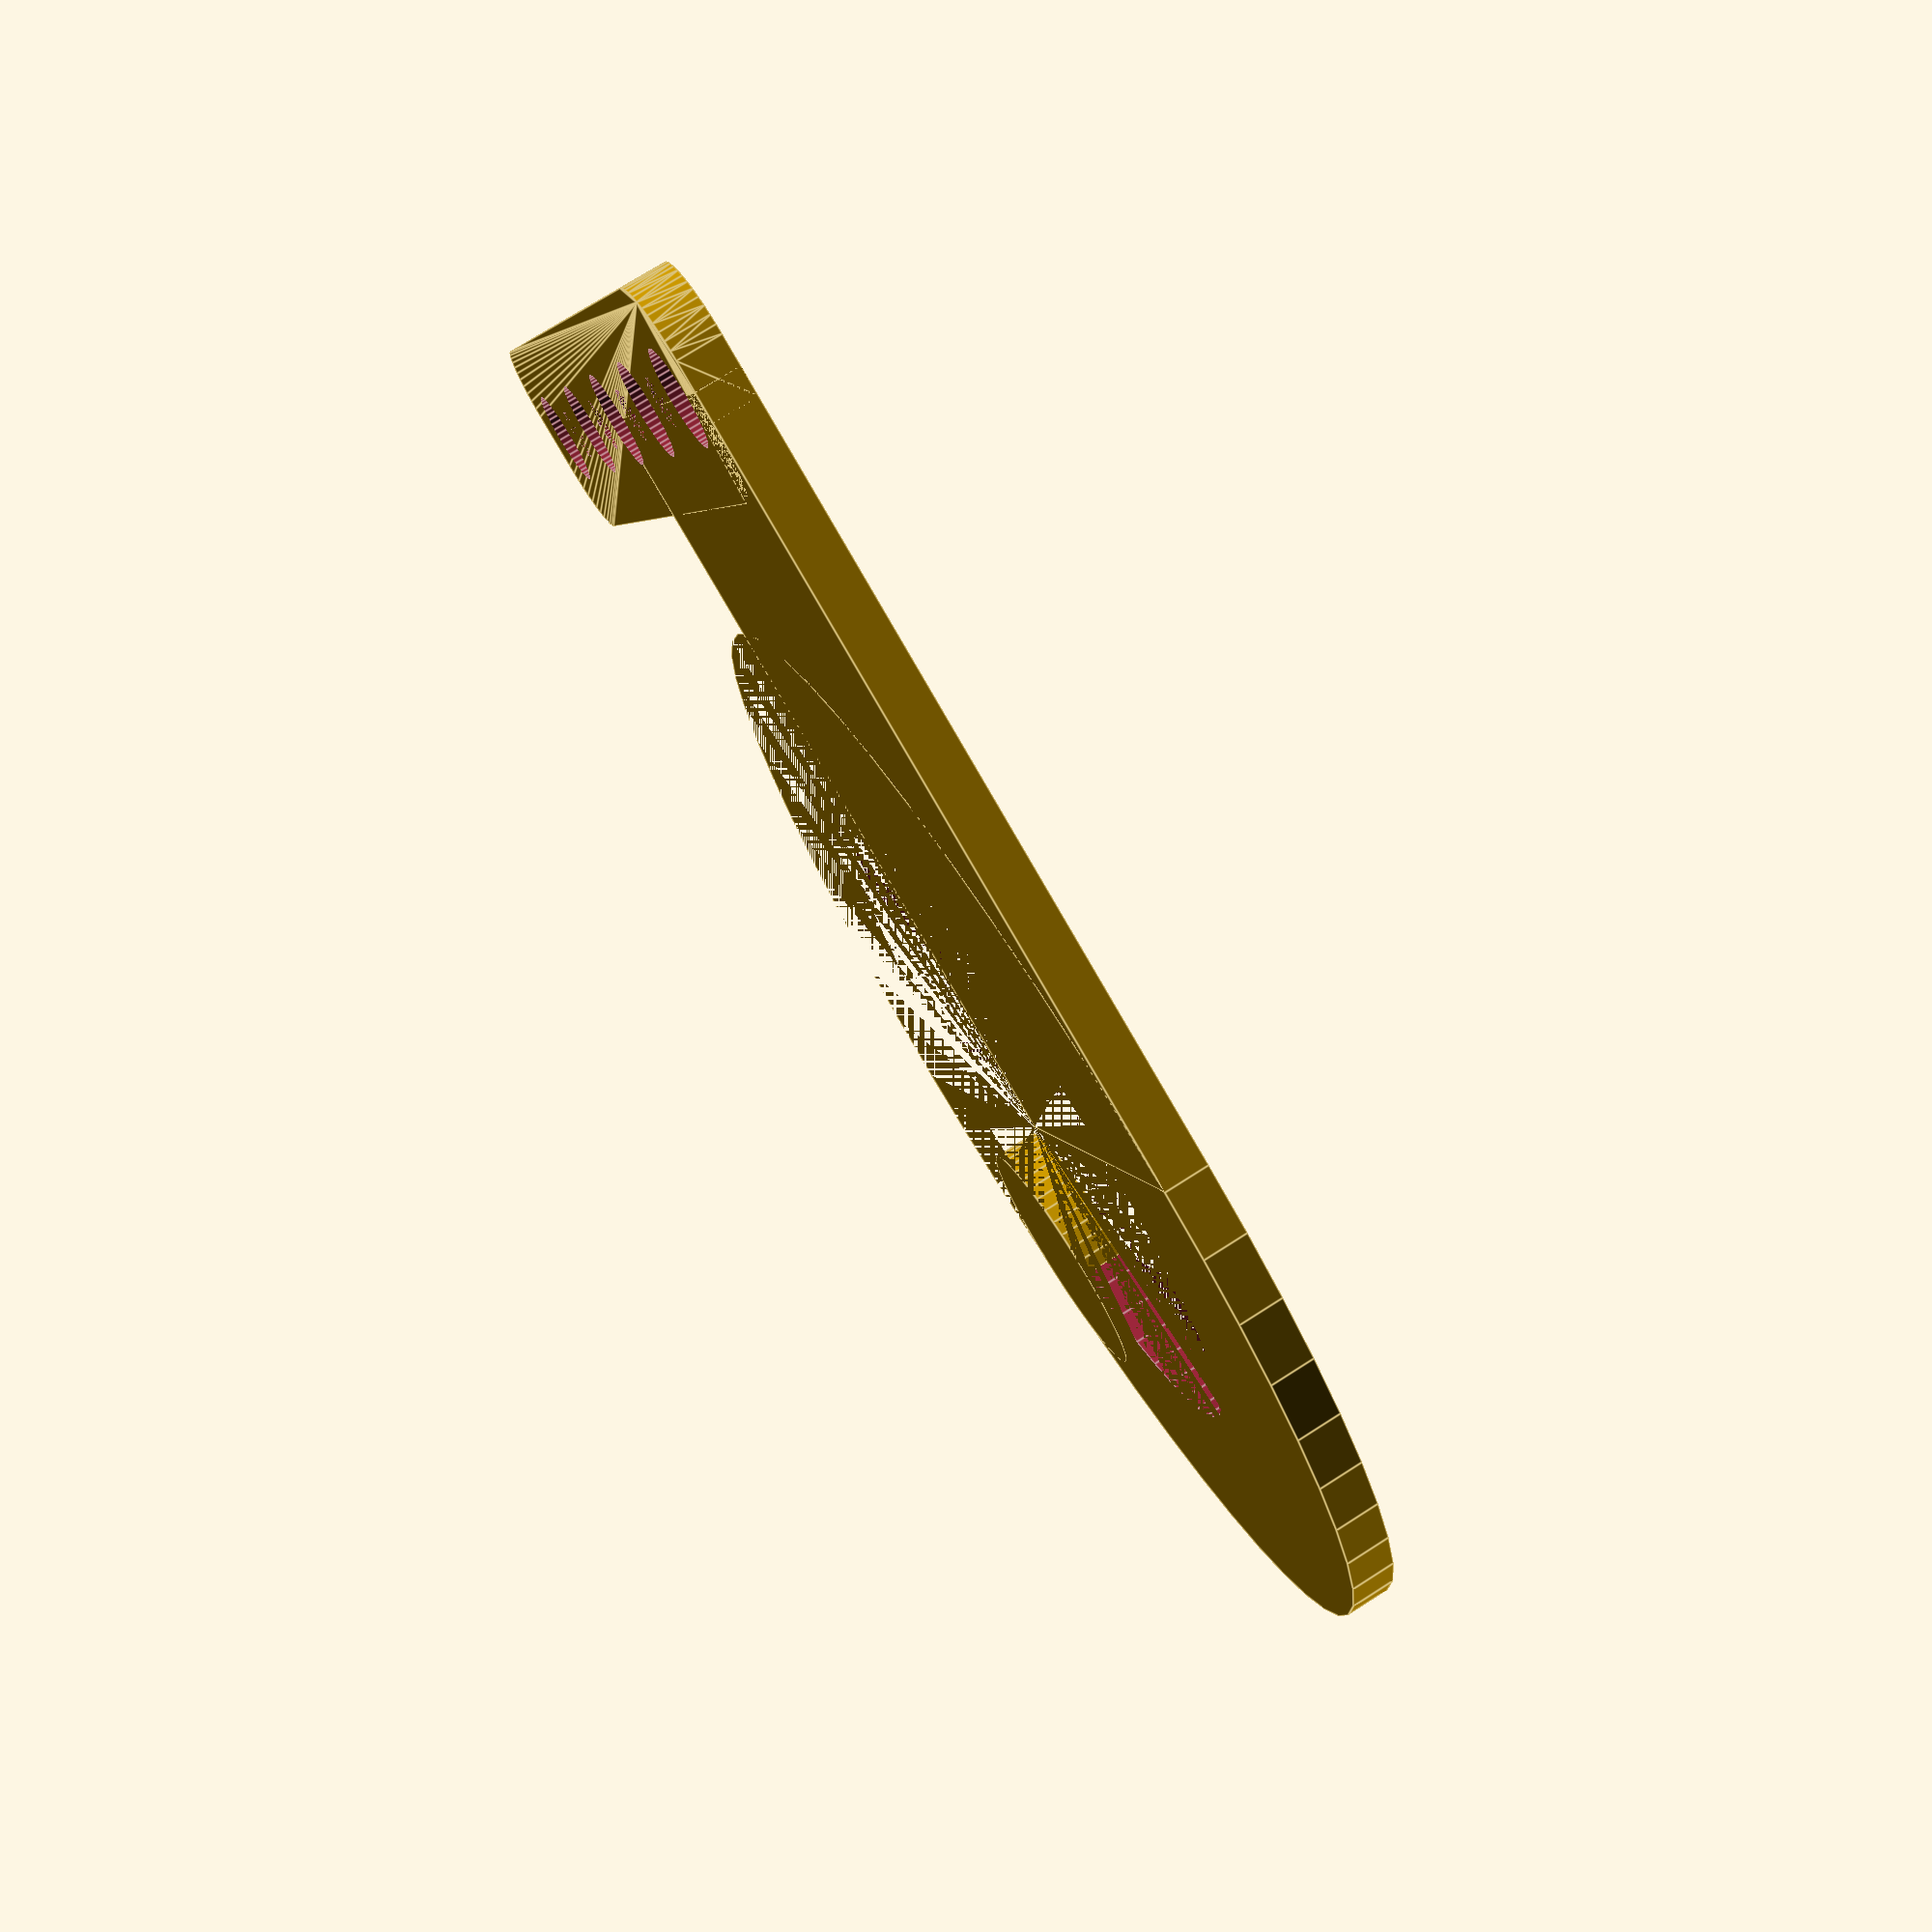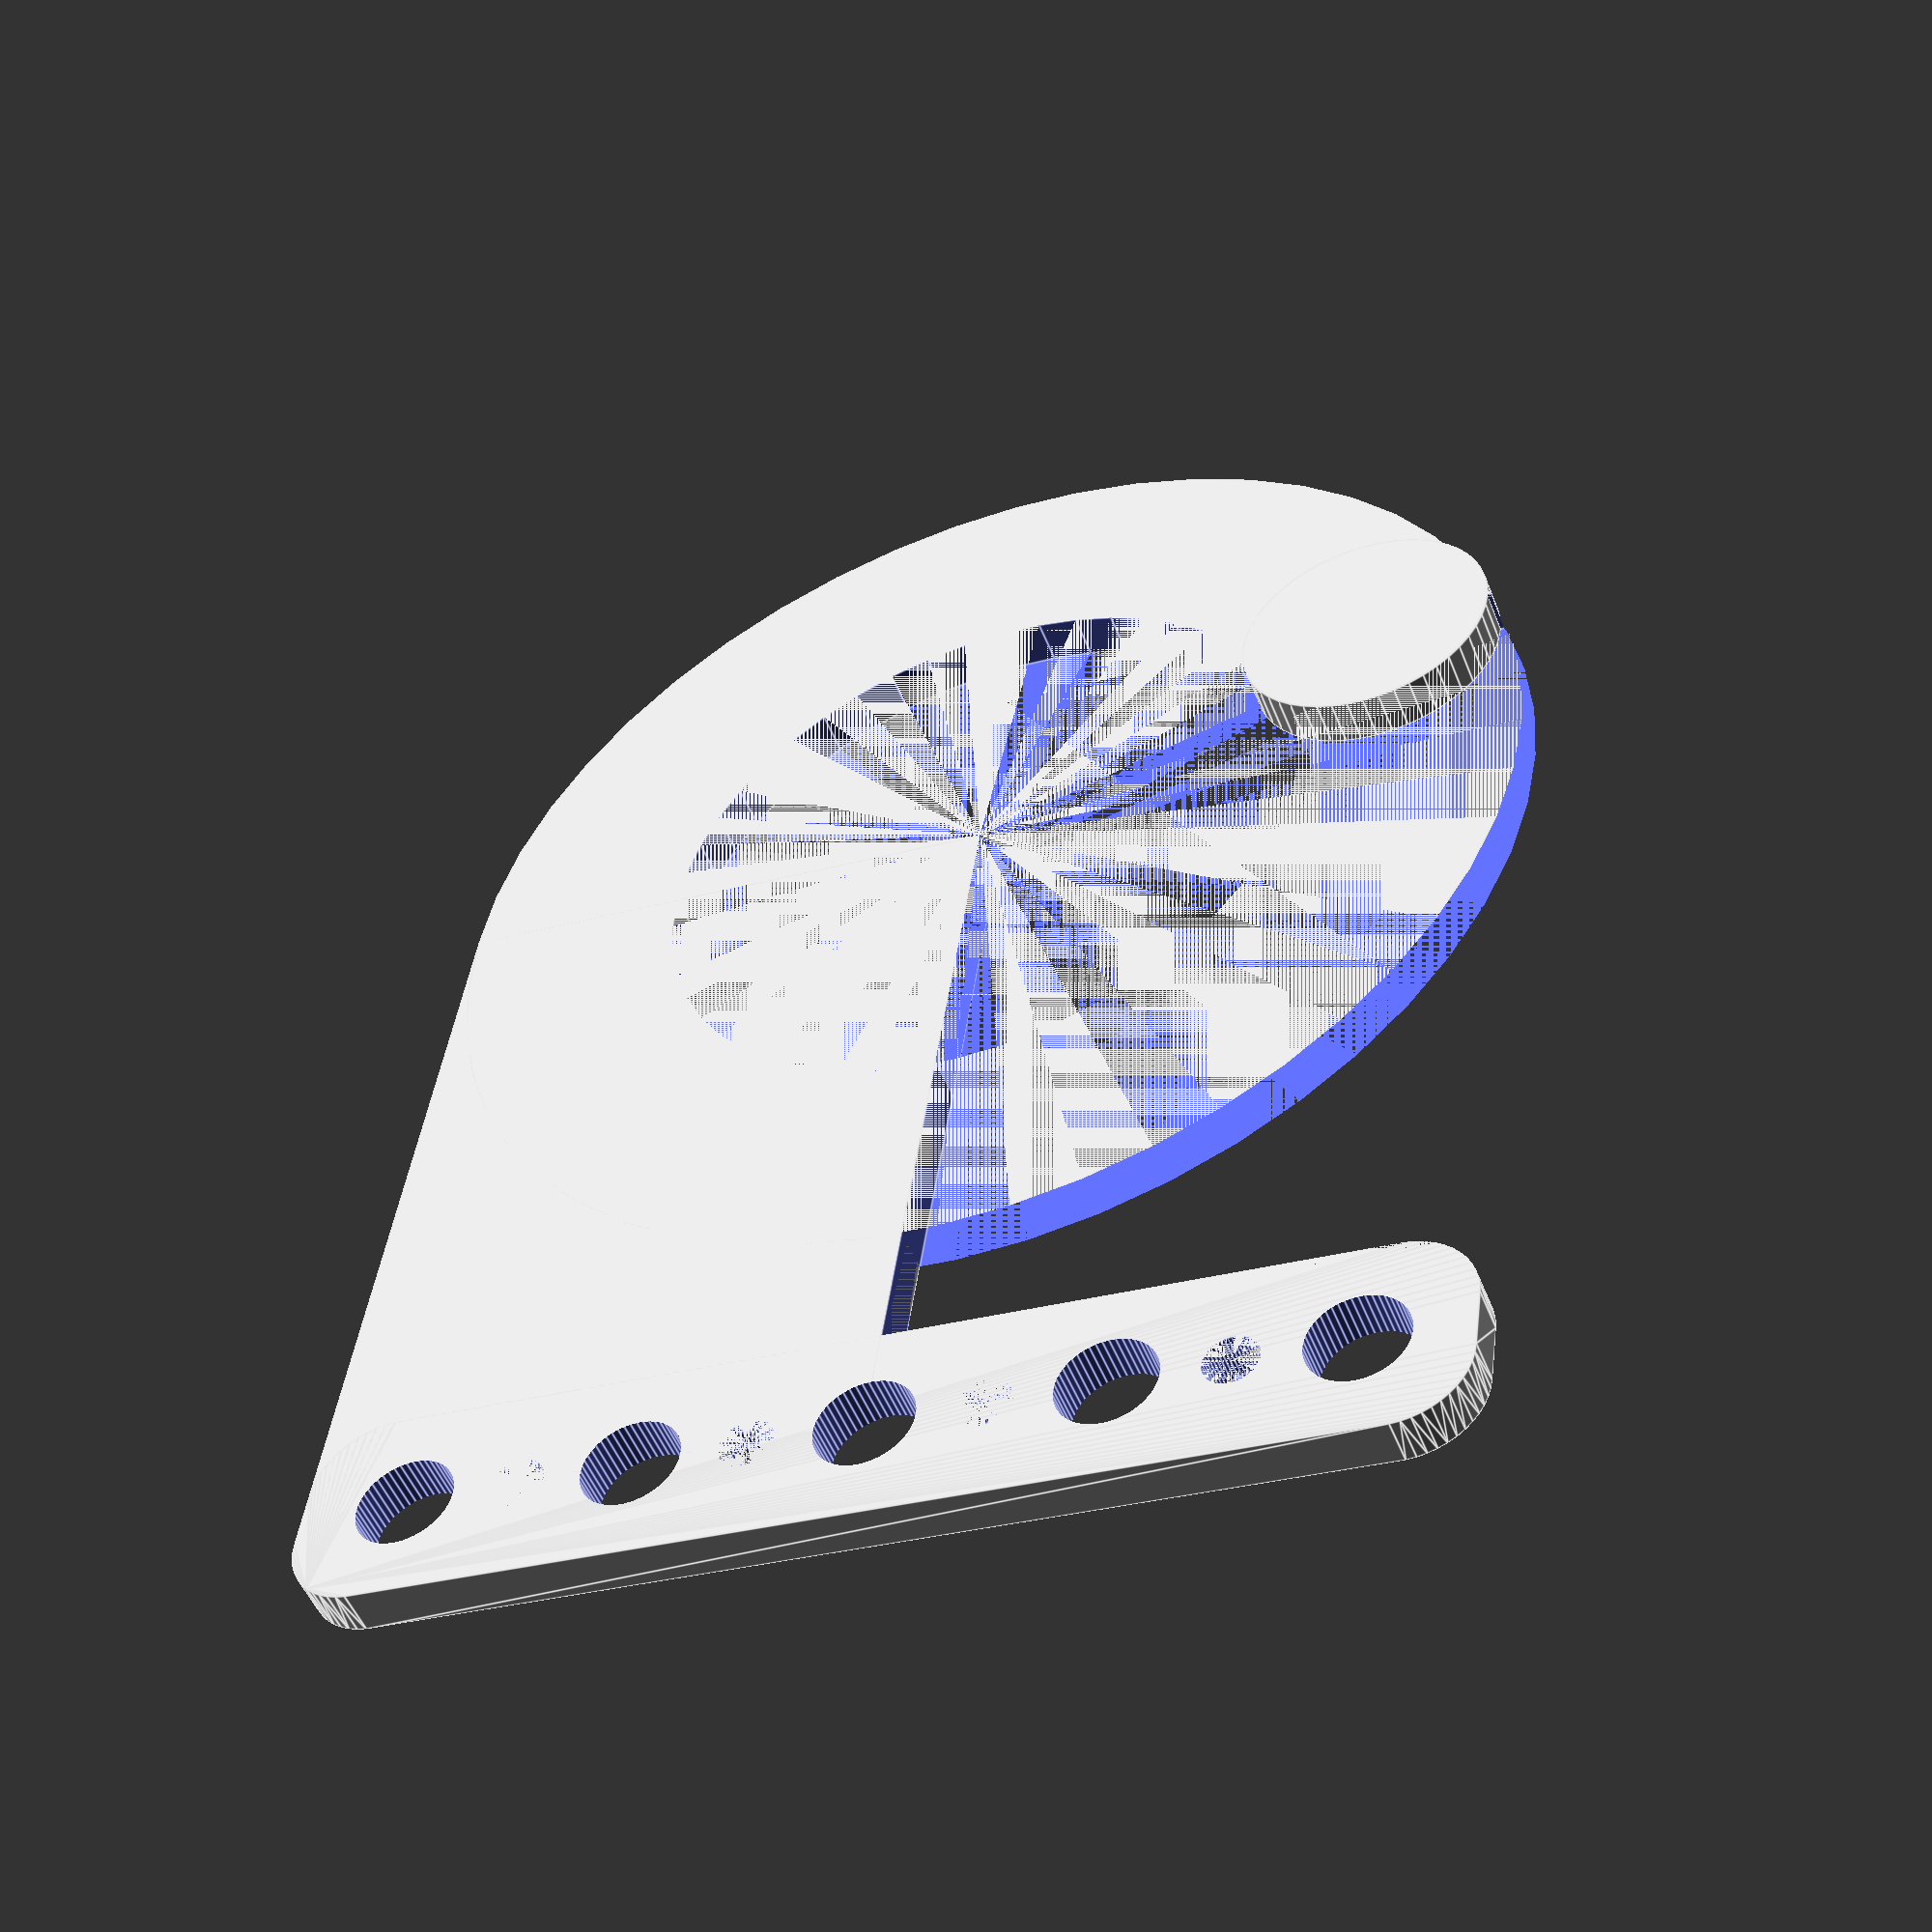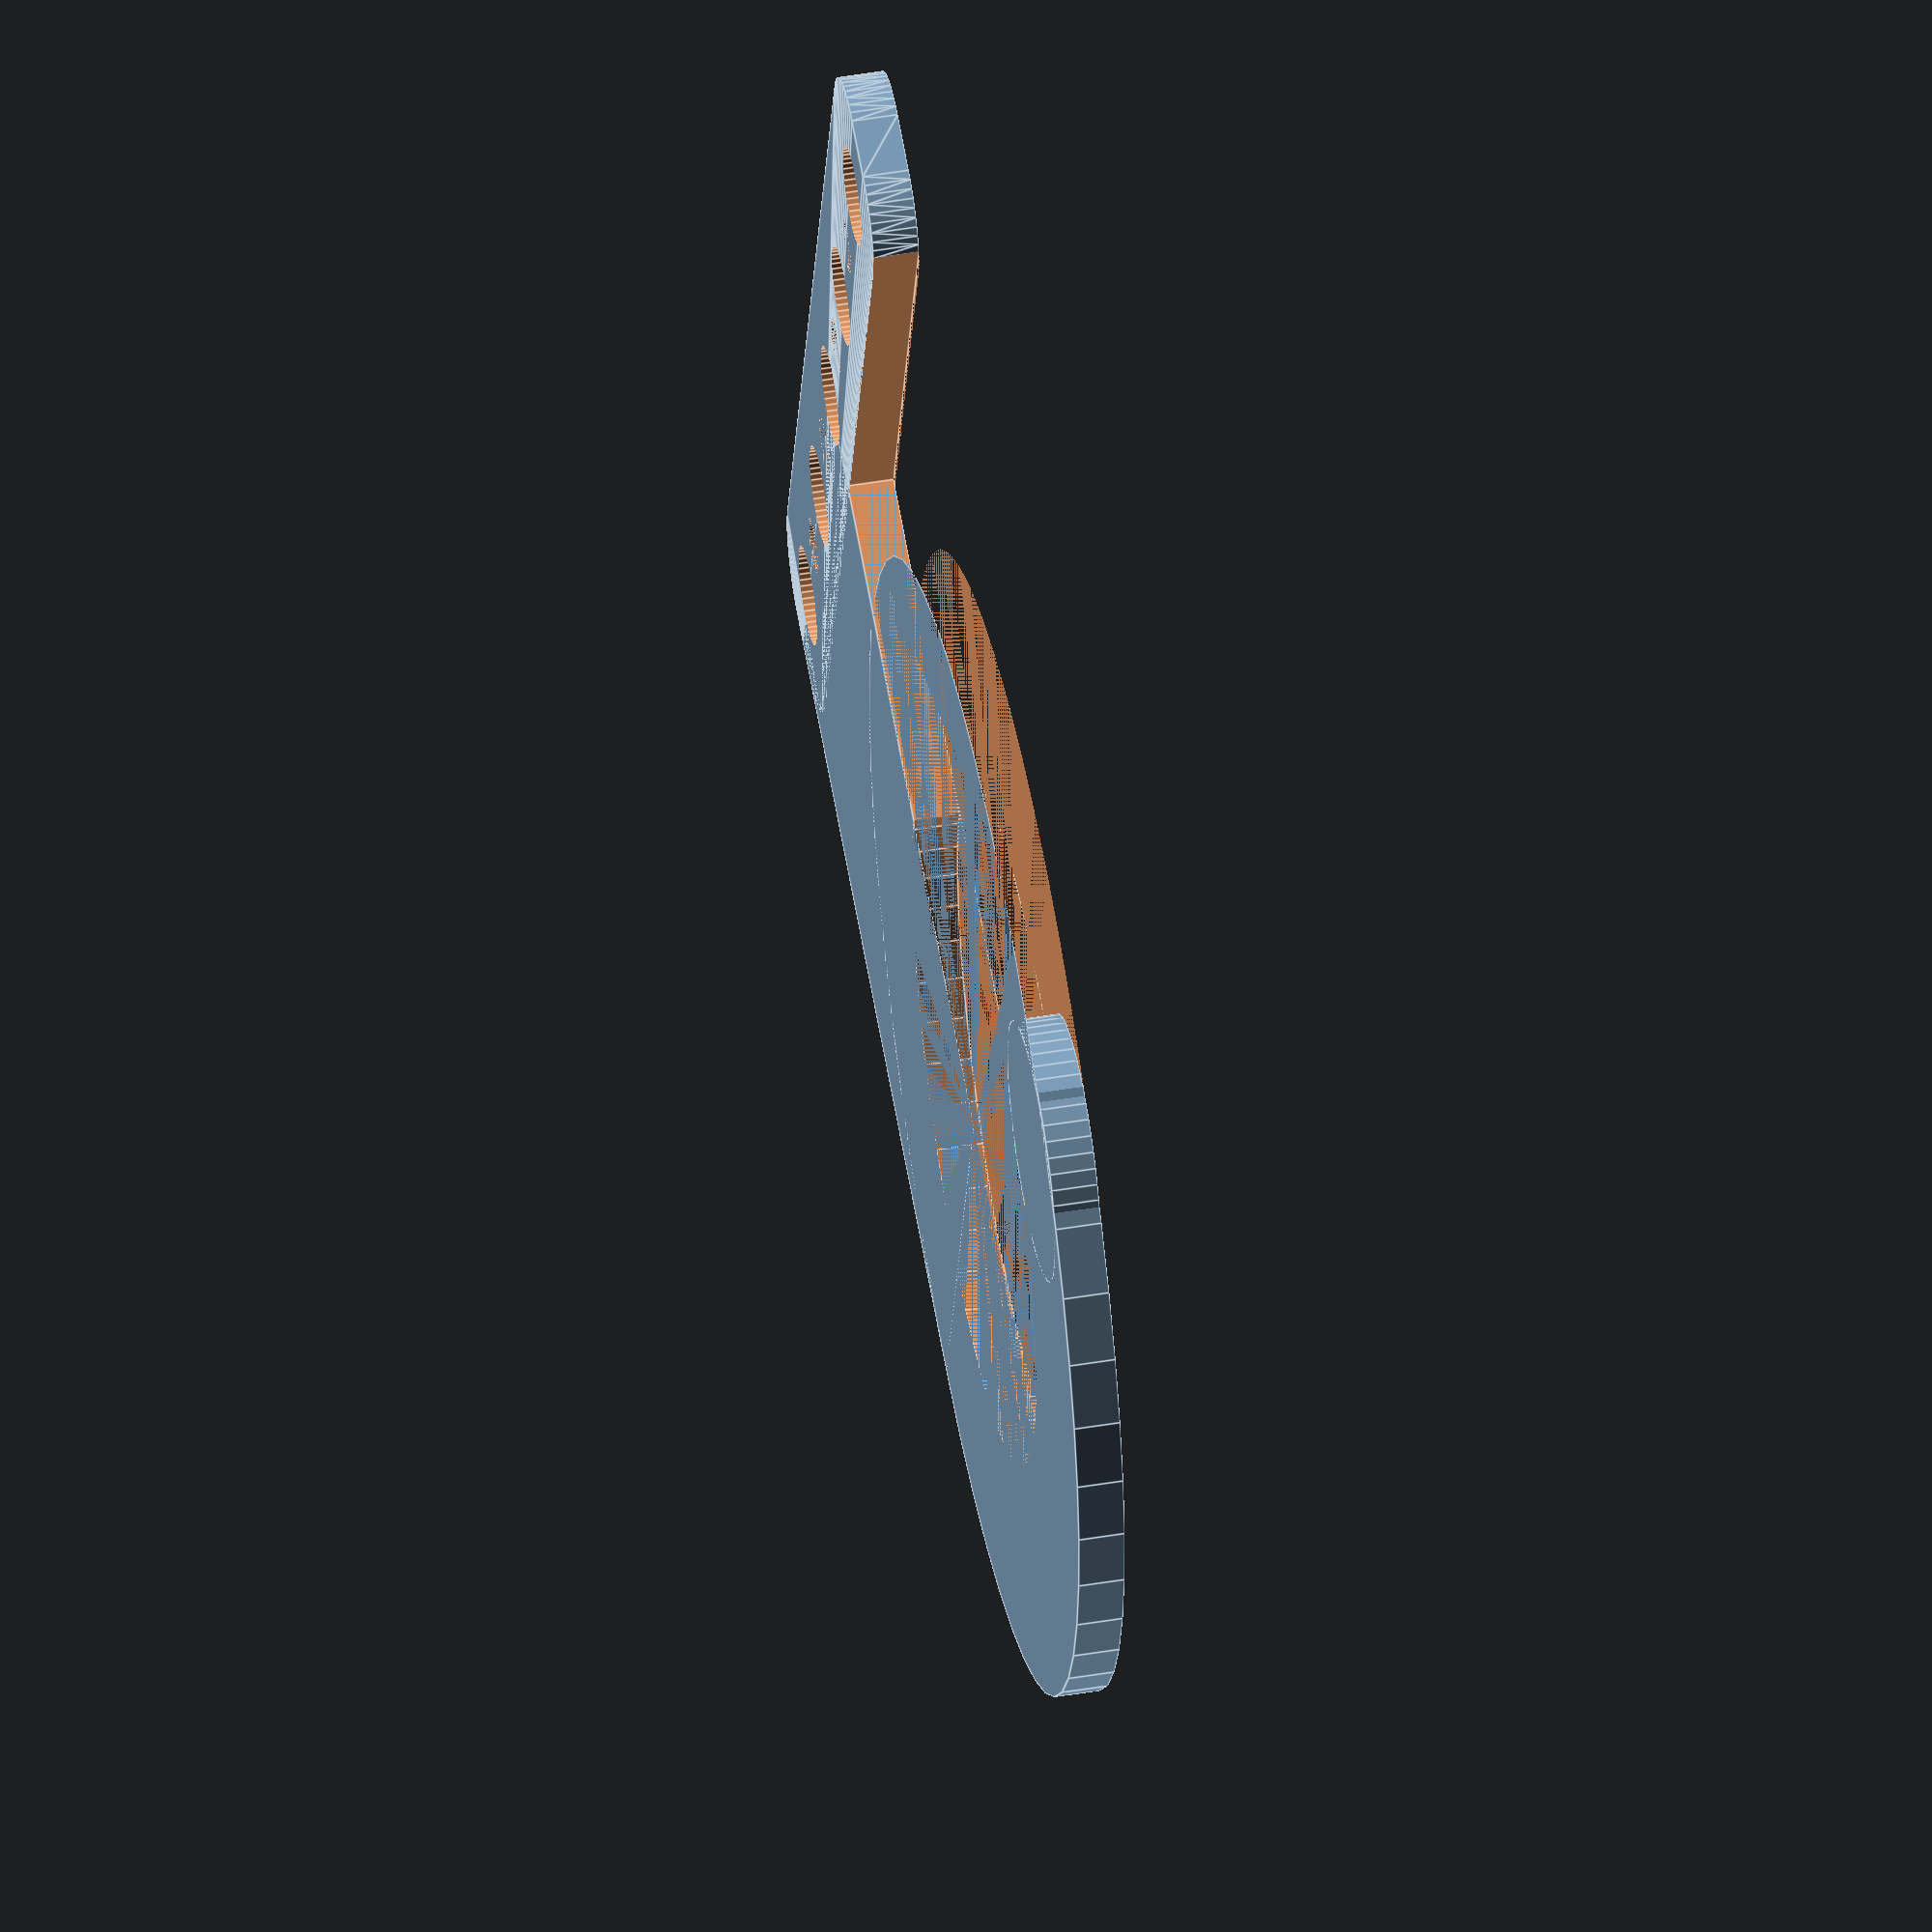
<openscad>
$fn = 50;


union() {
	difference() {
		union() {
			hull() {
				translate(v = [-32.0000000000, 2.0000000000, 0]) {
					cylinder(h = 3, r = 5);
				}
				translate(v = [32.0000000000, 2.0000000000, 0]) {
					cylinder(h = 3, r = 5);
				}
				translate(v = [-32.0000000000, -2.0000000000, 0]) {
					cylinder(h = 3, r = 5);
				}
				translate(v = [32.0000000000, -2.0000000000, 0]) {
					cylinder(h = 3, r = 5);
				}
			}
			translate(v = [0, 52.5000000000, 0.0000000000]) {
				cylinder(h = 3, r = 37.0000000000);
			}
			cube(size = [37, 52.5000000000, 3]);
		}
		union() {
			translate(v = [-30.0000000000, 0.0000000000, -100.0000000000]) {
				cylinder(h = 200, r = 3.2500000000);
			}
			translate(v = [-15.0000000000, 0.0000000000, -100.0000000000]) {
				cylinder(h = 200, r = 3.2500000000);
			}
			translate(v = [0.0000000000, 0.0000000000, -100.0000000000]) {
				cylinder(h = 200, r = 3.2500000000);
			}
			translate(v = [15.0000000000, 0.0000000000, -100.0000000000]) {
				cylinder(h = 200, r = 3.2500000000);
			}
			translate(v = [30.0000000000, 0.0000000000, -100.0000000000]) {
				cylinder(h = 200, r = 3.2500000000);
			}
			translate(v = [-30.0000000000, 0.0000000000, 0]) {
				cylinder(h = 3, r = 1.8000000000);
			}
			translate(v = [-22.5000000000, 0.0000000000, 0]) {
				cylinder(h = 3, r = 1.8000000000);
			}
			translate(v = [-15.0000000000, 0.0000000000, 0]) {
				cylinder(h = 3, r = 1.8000000000);
			}
			translate(v = [-7.5000000000, 0.0000000000, 0]) {
				cylinder(h = 3, r = 1.8000000000);
			}
			cylinder(h = 3, r = 1.8000000000);
			translate(v = [7.5000000000, 0.0000000000, 0]) {
				cylinder(h = 3, r = 1.8000000000);
			}
			translate(v = [15.0000000000, 0.0000000000, 0]) {
				cylinder(h = 3, r = 1.8000000000);
			}
			translate(v = [22.5000000000, 0.0000000000, 0]) {
				cylinder(h = 3, r = 1.8000000000);
			}
			translate(v = [30.0000000000, 0.0000000000, 0]) {
				cylinder(h = 3, r = 1.8000000000);
			}
			translate(v = [-30.0000000000, 0.0000000000, 0]) {
				cylinder(h = 3, r = 1.8000000000);
			}
			translate(v = [-22.5000000000, 0.0000000000, 0]) {
				cylinder(h = 3, r = 1.8000000000);
			}
			translate(v = [-15.0000000000, 0.0000000000, 0]) {
				cylinder(h = 3, r = 1.8000000000);
			}
			translate(v = [-7.5000000000, 0.0000000000, 0]) {
				cylinder(h = 3, r = 1.8000000000);
			}
			cylinder(h = 3, r = 1.8000000000);
			translate(v = [7.5000000000, 0.0000000000, 0]) {
				cylinder(h = 3, r = 1.8000000000);
			}
			translate(v = [15.0000000000, 0.0000000000, 0]) {
				cylinder(h = 3, r = 1.8000000000);
			}
			translate(v = [22.5000000000, 0.0000000000, 0]) {
				cylinder(h = 3, r = 1.8000000000);
			}
			translate(v = [30.0000000000, 0.0000000000, 0]) {
				cylinder(h = 3, r = 1.8000000000);
			}
			translate(v = [-30.0000000000, 0.0000000000, 0]) {
				cylinder(h = 3, r = 1.8000000000);
			}
			translate(v = [-22.5000000000, 0.0000000000, 0]) {
				cylinder(h = 3, r = 1.8000000000);
			}
			translate(v = [-15.0000000000, 0.0000000000, 0]) {
				cylinder(h = 3, r = 1.8000000000);
			}
			translate(v = [-7.5000000000, 0.0000000000, 0]) {
				cylinder(h = 3, r = 1.8000000000);
			}
			cylinder(h = 3, r = 1.8000000000);
			translate(v = [7.5000000000, 0.0000000000, 0]) {
				cylinder(h = 3, r = 1.8000000000);
			}
			translate(v = [15.0000000000, 0.0000000000, 0]) {
				cylinder(h = 3, r = 1.8000000000);
			}
			translate(v = [22.5000000000, 0.0000000000, 0]) {
				cylinder(h = 3, r = 1.8000000000);
			}
			translate(v = [30.0000000000, 0.0000000000, 0]) {
				cylinder(h = 3, r = 1.8000000000);
			}
			translate(v = [0, 52.5000000000, 0.0000000000]) {
				cylinder(h = 3, r = 22.0000000000);
			}
			translate(v = [-50.0000000000, 6.5000000000, 0]) {
				cube(size = [50, 60, 3]);
			}
		}
	}
	union() {
		translate(v = [-25.5000000000, 66.5000000000, 0.0000000000]) {
			cylinder(h = 3, r = 8.5000000000);
		}
	}
}
</openscad>
<views>
elev=103.5 azim=69.5 roll=302.4 proj=p view=edges
elev=230.7 azim=172.0 roll=338.8 proj=p view=edges
elev=130.2 azim=285.1 roll=100.5 proj=o view=edges
</views>
